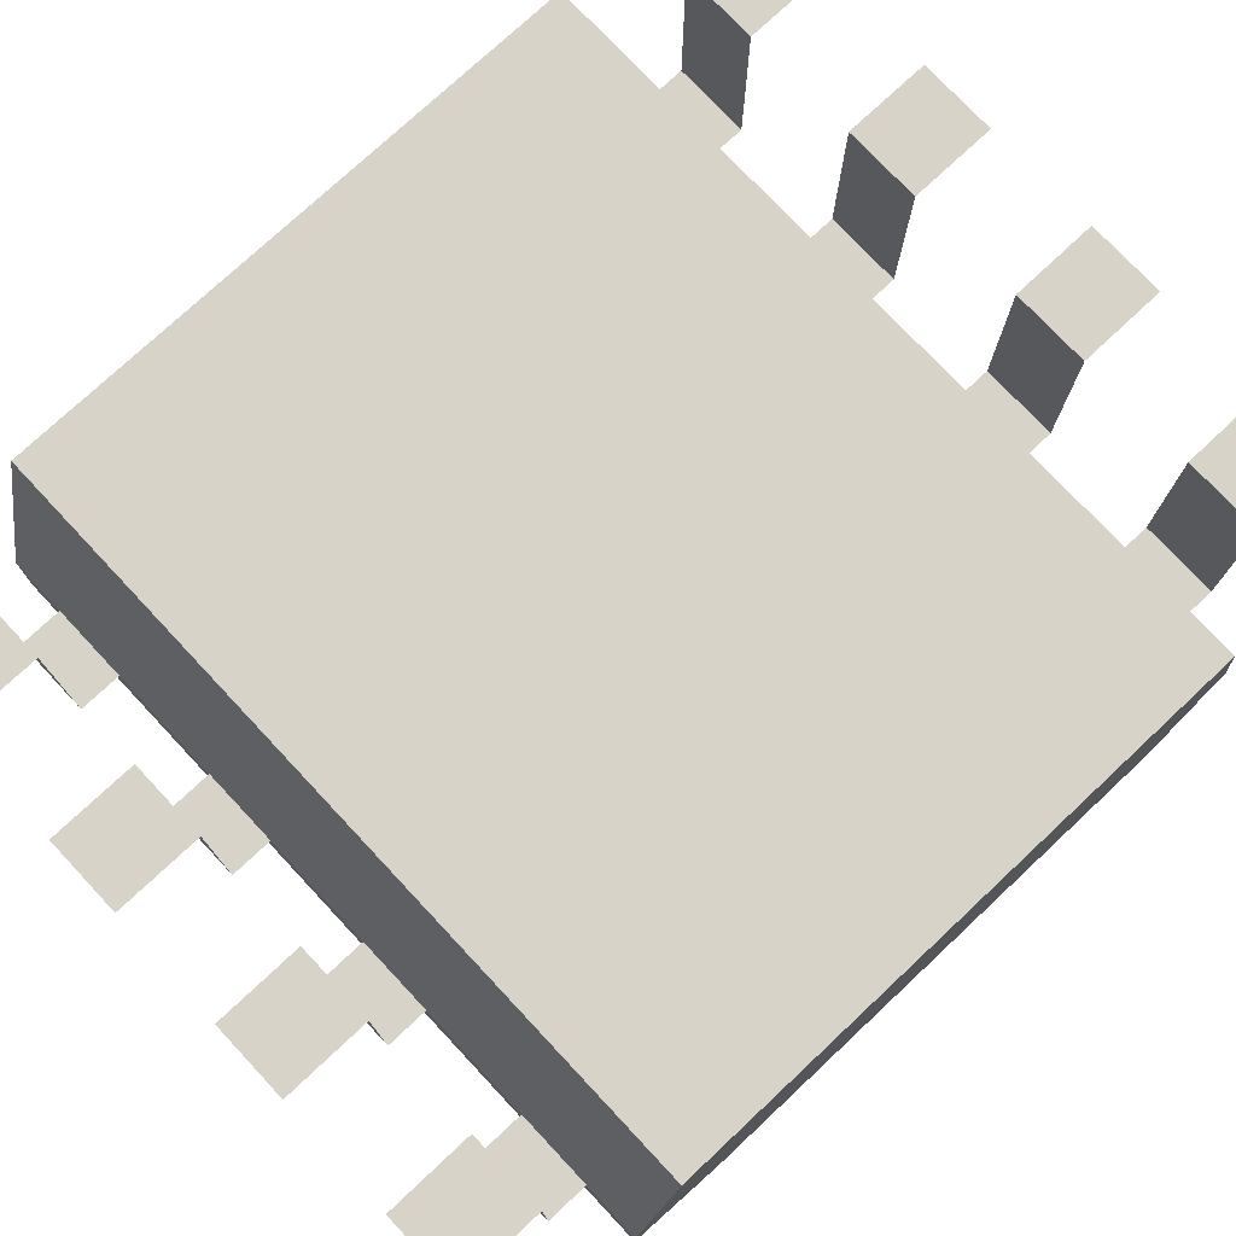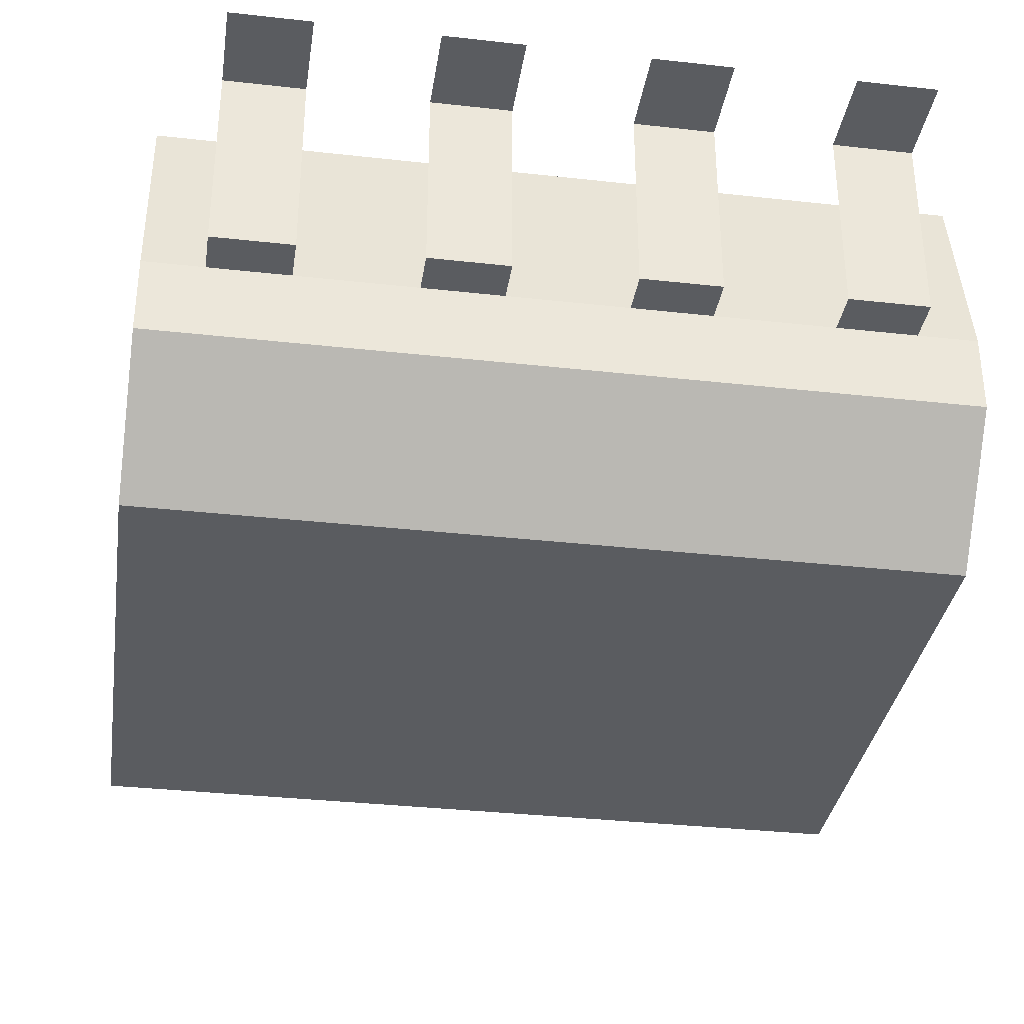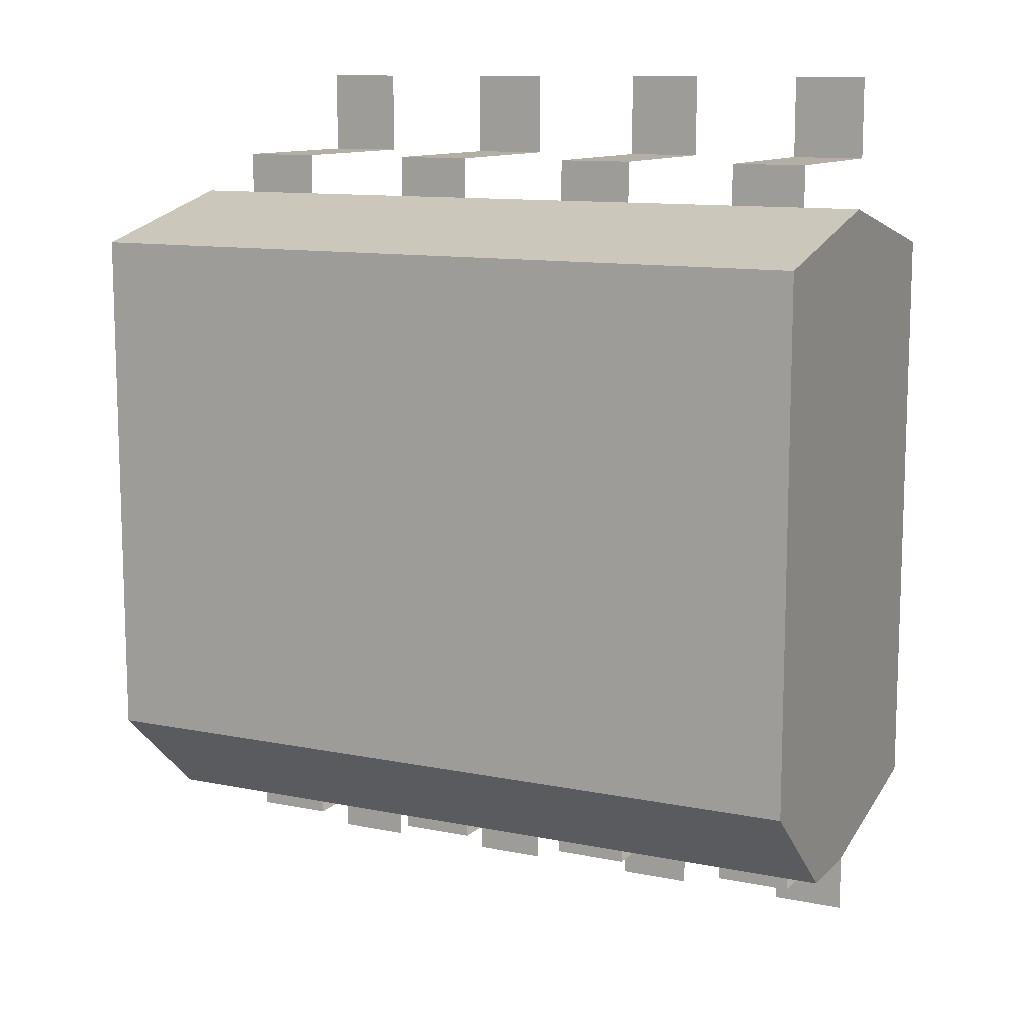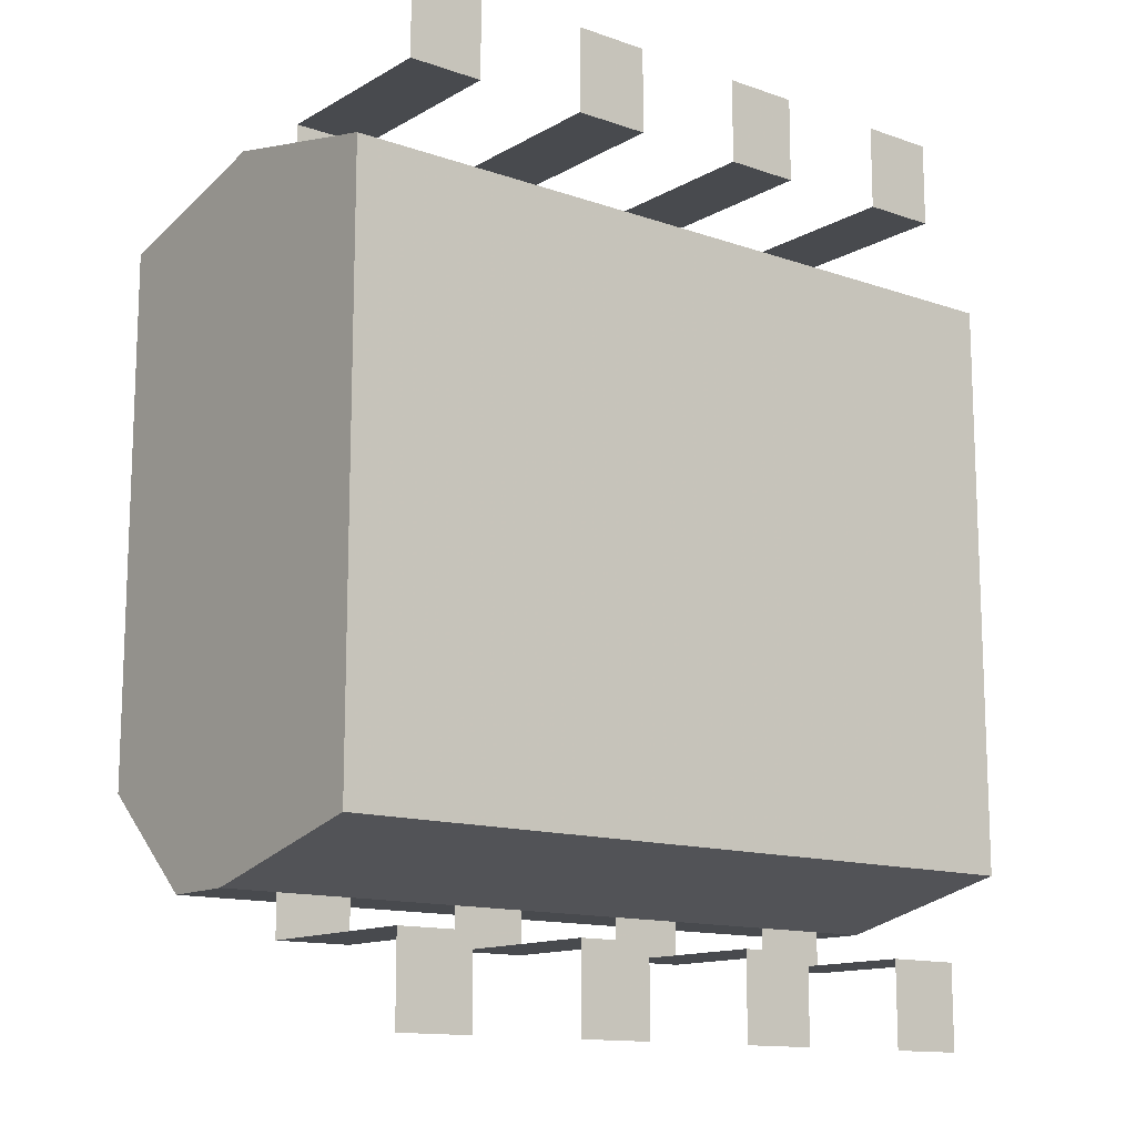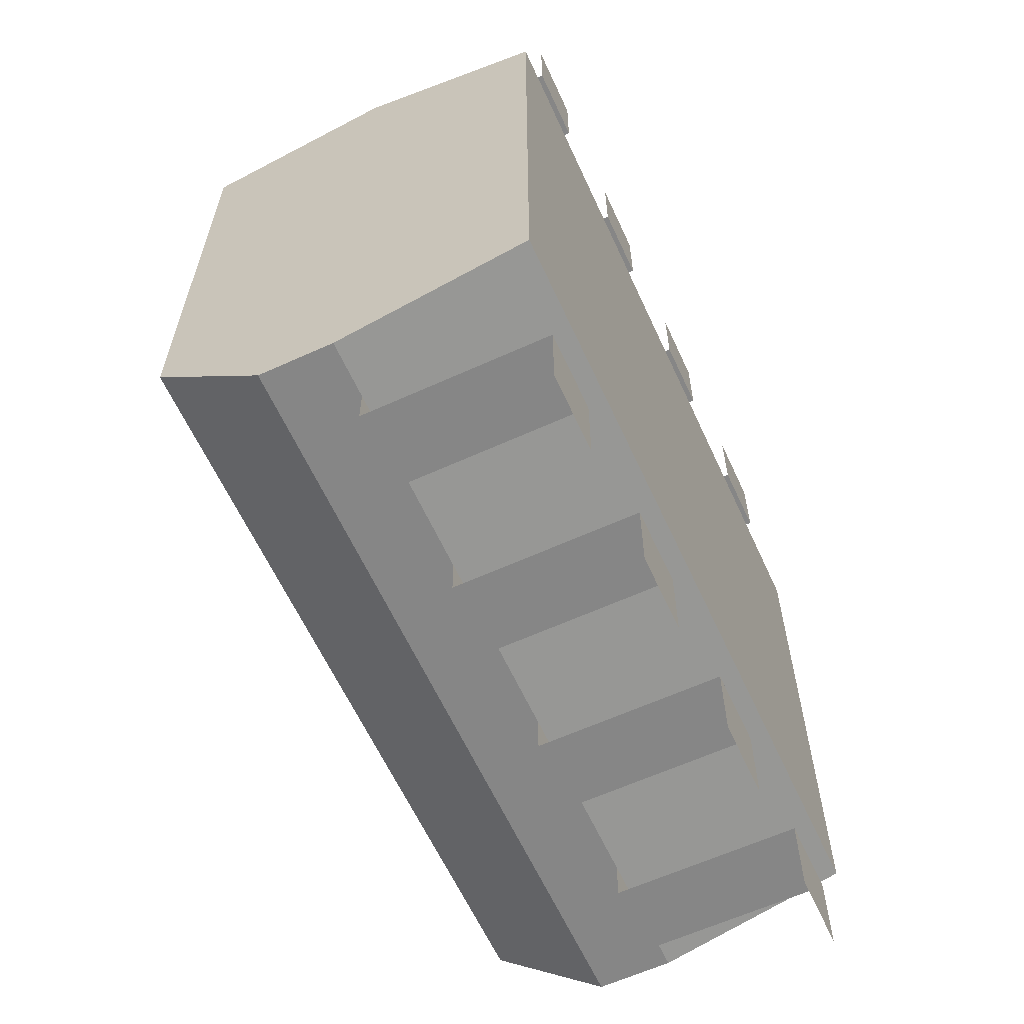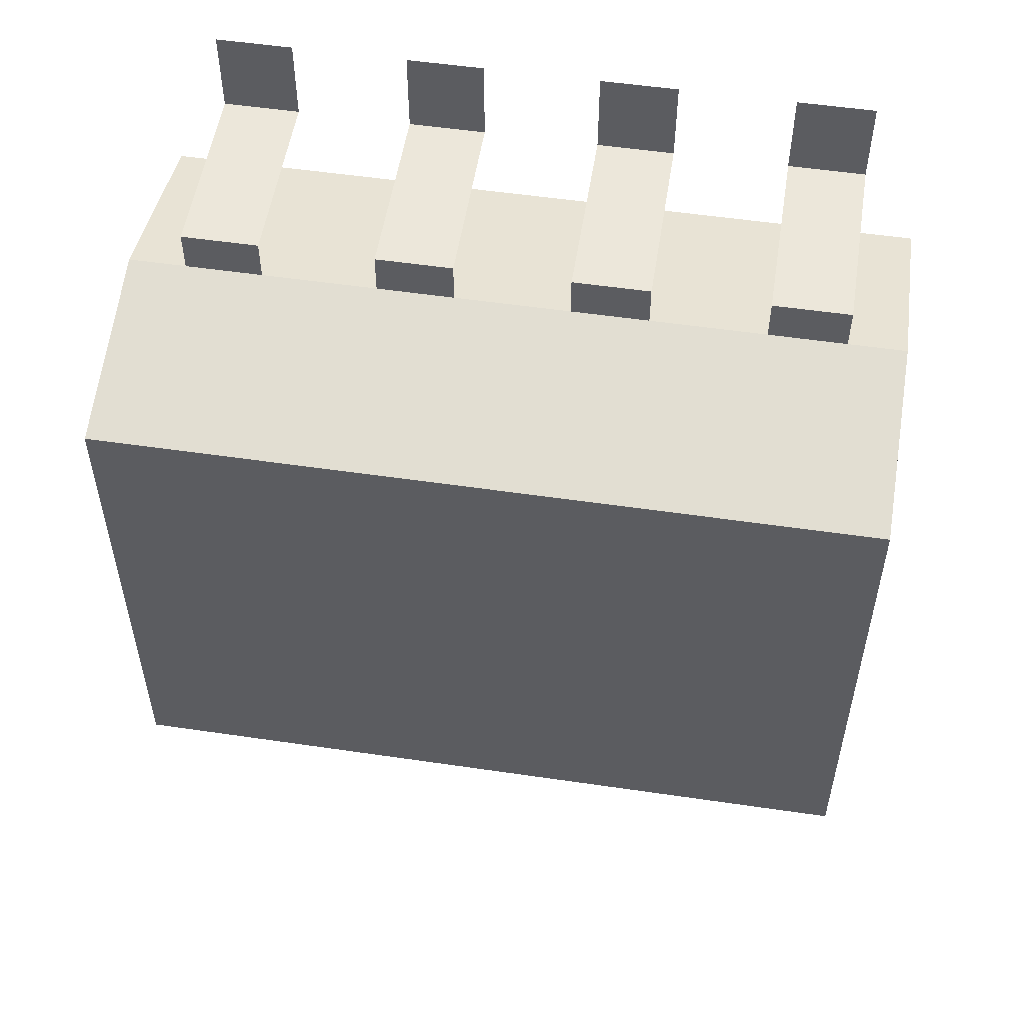
<metadata>
{"format":"obj","ext":"obj","renderer":"f3d","projection":"perspective","resolution":1024,"background":"white","views":[{"elev":75.9,"azim":46.9,"up":"+Z"},{"elev":-34.1,"azim":-8.6,"up":"+Z"},{"elev":11.3,"azim":-153.7,"up":"+Y"},{"elev":-13.3,"azim":-38.2,"up":"+Y"},{"elev":-62.2,"azim":-65.3,"up":"+Y"},{"elev":53.8,"azim":-171.1,"up":"+Y"}]}
</metadata>
<code>
o ShapeIndexedFaceSet.009_ShapeIndexedFaceSet
v 0 0 0
v 2.122 -1.175 -2.56
v 2.122 1.175 -2.56
v -0.9264 -1.175 -2.56
v -0.9264 1.175 -2.56
f 5 3 4
f 3 2 4
o ShapeIndexedFaceSet.008_ShapeIndexedFaceSet.009
v 0 0 0
v 2.16 2.53 -1.27
v 1.65 2.53 -0.03
v 1.65 2.53 -1.27
v 2.16 2.53 -0.03
v 2.16 2.53 -0.03
v 2.16 3.1 -0.03
v 1.65 2.53 -0.03
v 1.65 3.1 -0.03
v 2.16 2.251 -1.27
v 2.16 2.53 -1.27
v 1.65 2.251 -1.27
v 1.65 2.53 -1.27
f 10 9 8
f 9 10 7
f 14 12 13
f 12 11 13
f 18 16 17
f 16 15 17
o ShapeIndexedFaceSet.007_ShapeIndexedFaceSet.008
v 0 0 0
v 0.89 2.53 -1.27
v 0.38 2.53 -0.03
v 0.38 2.53 -1.27
v 0.89 2.53 -0.03
v 0.89 2.53 -0.03
v 0.89 3.1 -0.03
v 0.38 2.53 -0.03
v 0.38 3.1 -0.03
v 0.89 2.251 -1.27
v 0.89 2.53 -1.27
v 0.38 2.251 -1.27
v 0.38 2.53 -1.27
f 23 22 21
f 22 23 20
f 27 25 26
f 25 24 26
f 31 29 30
f 29 28 30
o ShapeIndexedFaceSet.006_ShapeIndexedFaceSet.007
v 0 0 0
v -0.38 2.53 -1.27
v -0.89 2.53 -0.03
v -0.89 2.53 -1.27
v -0.38 2.53 -0.03
v -0.38 2.53 -0.03
v -0.38 3.1 -0.03
v -0.89 2.53 -0.03
v -0.89 3.1 -0.03
v -0.38 2.251 -1.27
v -0.38 2.53 -1.27
v -0.89 2.251 -1.27
v -0.89 2.53 -1.27
f 36 35 34
f 35 36 33
f 40 38 39
f 38 37 39
f 44 42 43
f 42 41 43
o ShapeIndexedFaceSet.005_ShapeIndexedFaceSet.006
v 0 0 0
v -1.65 2.53 -1.27
v -2.16 2.53 -0.03
v -2.16 2.53 -1.27
v -1.65 2.53 -0.03
v -1.65 2.53 -0.03
v -1.65 3.1 -0.03
v -2.16 2.53 -0.03
v -2.16 3.1 -0.03
v -1.65 2.251 -1.27
v -1.65 2.53 -1.27
v -2.16 2.251 -1.27
v -2.16 2.53 -1.27
f 49 48 47
f 48 49 46
f 53 51 52
f 51 50 52
f 57 55 56
f 55 54 56
o ShapeIndexedFaceSet.004_ShapeIndexedFaceSet.005
v 0 0 0
v -1.65 -2.53 -1.27
v -2.16 -2.53 -0.03
v -2.16 -2.53 -1.27
v -1.65 -2.53 -0.03
v -1.65 -2.53 -0.03
v -1.65 -3.1 -0.03
v -2.16 -2.53 -0.03
v -2.16 -3.1 -0.03
v -1.65 -2.251 -1.27
v -1.65 -2.53 -1.27
v -2.16 -2.251 -1.27
v -2.16 -2.53 -1.27
f 62 60 61
f 61 59 62
f 66 65 64
f 65 63 64
f 70 69 68
f 69 67 68
o ShapeIndexedFaceSet.003_ShapeIndexedFaceSet.004
v 0 0 0
v -0.38 -2.53 -1.27
v -0.89 -2.53 -0.03
v -0.89 -2.53 -1.27
v -0.38 -2.53 -0.03
v -0.38 -2.53 -0.03
v -0.38 -3.1 -0.03
v -0.89 -2.53 -0.03
v -0.89 -3.1 -0.03
v -0.38 -2.251 -1.27
v -0.38 -2.53 -1.27
v -0.89 -2.251 -1.27
v -0.89 -2.53 -1.27
f 75 73 74
f 74 72 75
f 79 78 77
f 78 76 77
f 83 82 81
f 82 80 81
o ShapeIndexedFaceSet.002_ShapeIndexedFaceSet.003
v 0 0 0
v 0.89 -2.53 -1.27
v 0.38 -2.53 -0.03
v 0.38 -2.53 -1.27
v 0.89 -2.53 -0.03
v 0.89 -2.53 -0.03
v 0.89 -3.1 -0.03
v 0.38 -2.53 -0.03
v 0.38 -3.1 -0.03
v 0.89 -2.251 -1.27
v 0.89 -2.53 -1.27
v 0.38 -2.251 -1.27
v 0.38 -2.53 -1.27
f 88 86 87
f 87 85 88
f 92 91 90
f 91 89 90
f 96 95 94
f 95 93 94
o ShapeIndexedFaceSet.001_ShapeIndexedFaceSet.002
v 0 0 0
v 2.16 -2.53 -1.27
v 1.65 -2.53 -0.03
v 1.65 -2.53 -1.27
v 2.16 -2.53 -0.03
v 2.16 -2.53 -0.03
v 2.16 -3.1 -0.03
v 1.65 -2.53 -0.03
v 1.65 -3.1 -0.03
v 2.16 -2.251 -1.27
v 2.16 -2.53 -1.27
v 1.65 -2.251 -1.27
v 1.65 -2.53 -1.27
f 101 99 100
f 100 98 101
f 105 104 103
f 104 102 103
f 109 108 107
f 108 106 107
o ShapeIndexedFaceSet_ShapeIndexedFaceSet.001
v 0 0 0
v -2.54 -1.95 0
v 2.54 -1.95 0
v -2.54 -2.251 -1.27
v 2.54 -2.251 -1.27
v -2.54 1.95 -2.54
v 2.54 1.95 -2.54
v -2.54 2.251 -1.27
v 2.54 2.251 -1.27
v -2.54 1.95 -2.54
v -2.54 2.251 -1.27
v -2.54 1.95 -0
v -2.54 -1.95 0
v -2.54 -2.251 -1.27
v -2.54 -2.251 -1.77
v -2.54 -1.569 -2.54
v 2.54 1.95 -2.54
v 2.54 2.251 -1.27
v 2.54 1.95 -0
v 2.54 -1.95 0
v 2.54 -2.251 -1.27
v 2.54 -2.251 -1.77
v 2.54 -1.569 -2.54
v -2.54 -1.569 -2.54
v 2.54 -1.569 -2.54
v -2.54 1.95 -2.54
v 2.54 1.95 -2.54
v -2.54 2.251 -1.27
v 2.54 2.251 -1.27
v -2.54 1.95 -0
v 2.54 1.95 -0
v -2.54 1.95 -0
v 2.54 1.95 -0
v -2.54 -1.95 0
v 2.54 -1.95 0
v -2.54 -2.251 -1.77
v 2.54 -2.251 -1.77
v -2.54 -1.569 -2.54
v 2.54 -1.569 -2.54
v -2.54 -2.251 -1.27
v 2.54 -2.251 -1.27
v -2.54 -2.251 -1.77
v 2.54 -2.251 -1.77
f 114 112 113
f 112 111 113
f 118 116 117
f 116 115 117
f 119 125 120
f 120 125 121
f 122 125 123
f 124 123 125
f 121 125 122
f 126 127 132
f 127 128 132
f 129 130 132
f 131 132 130
f 128 129 132
f 136 134 135
f 134 133 135
f 140 138 139
f 138 137 139
f 144 142 143
f 142 141 143
f 148 146 147
f 146 145 147
f 152 150 151
f 150 149 151

</code>
